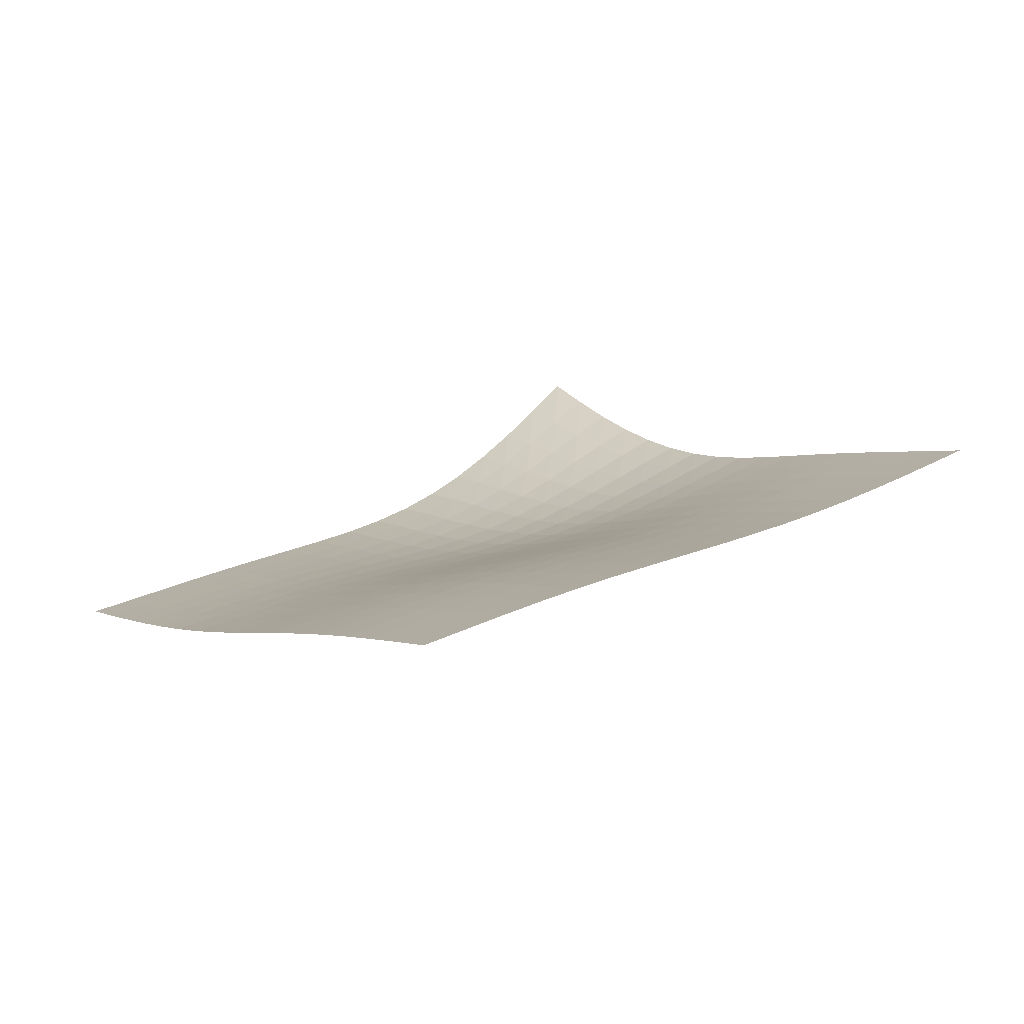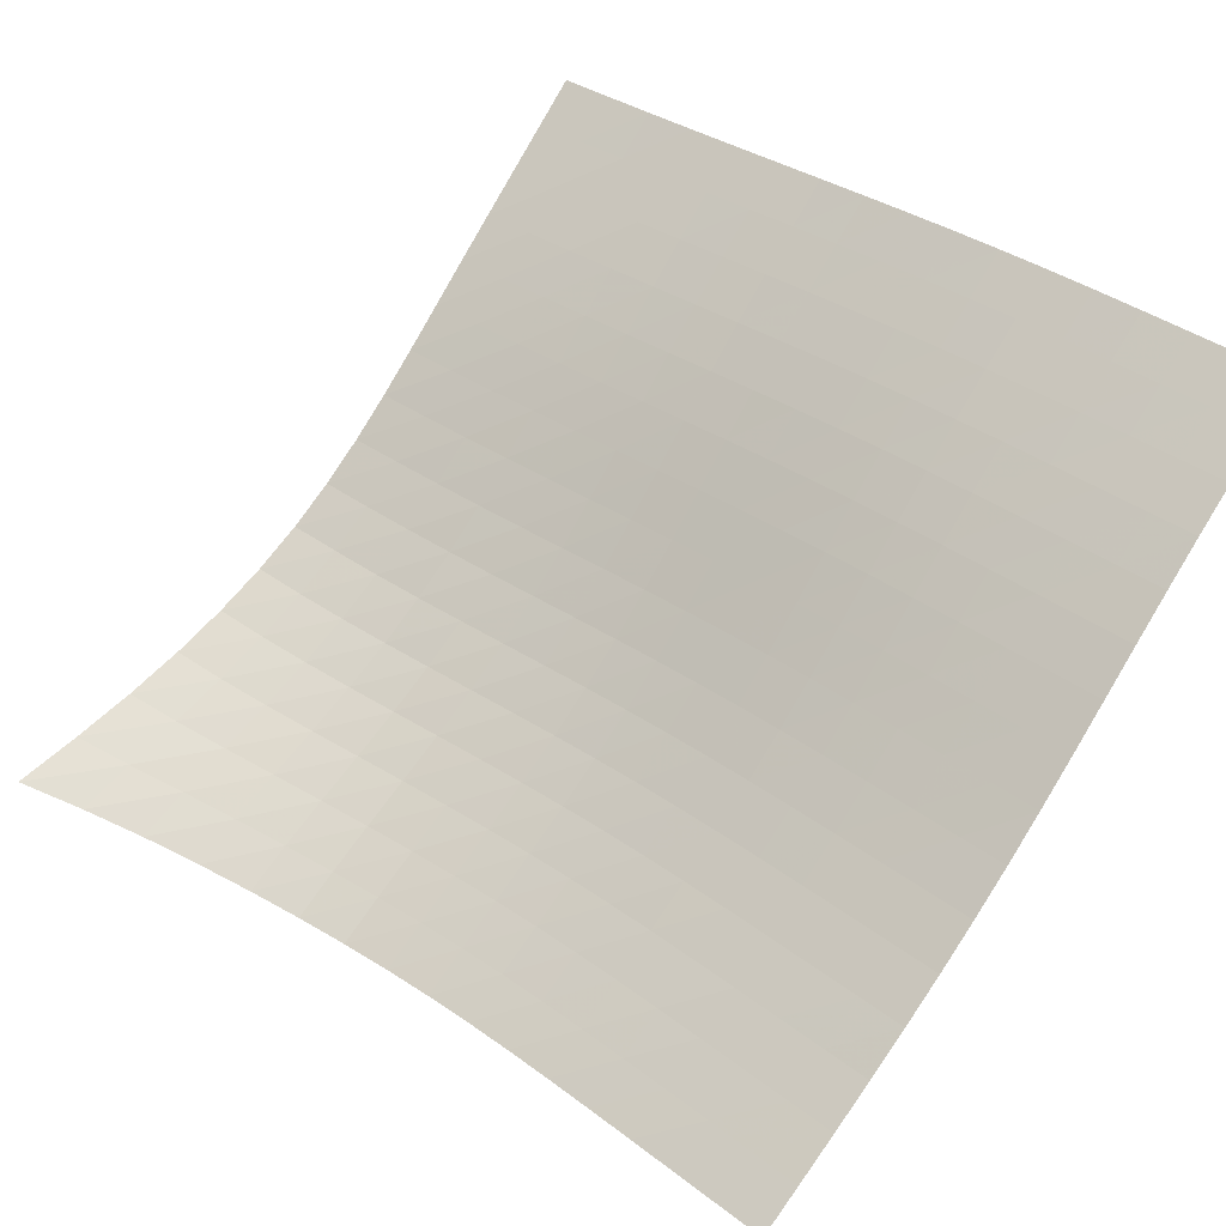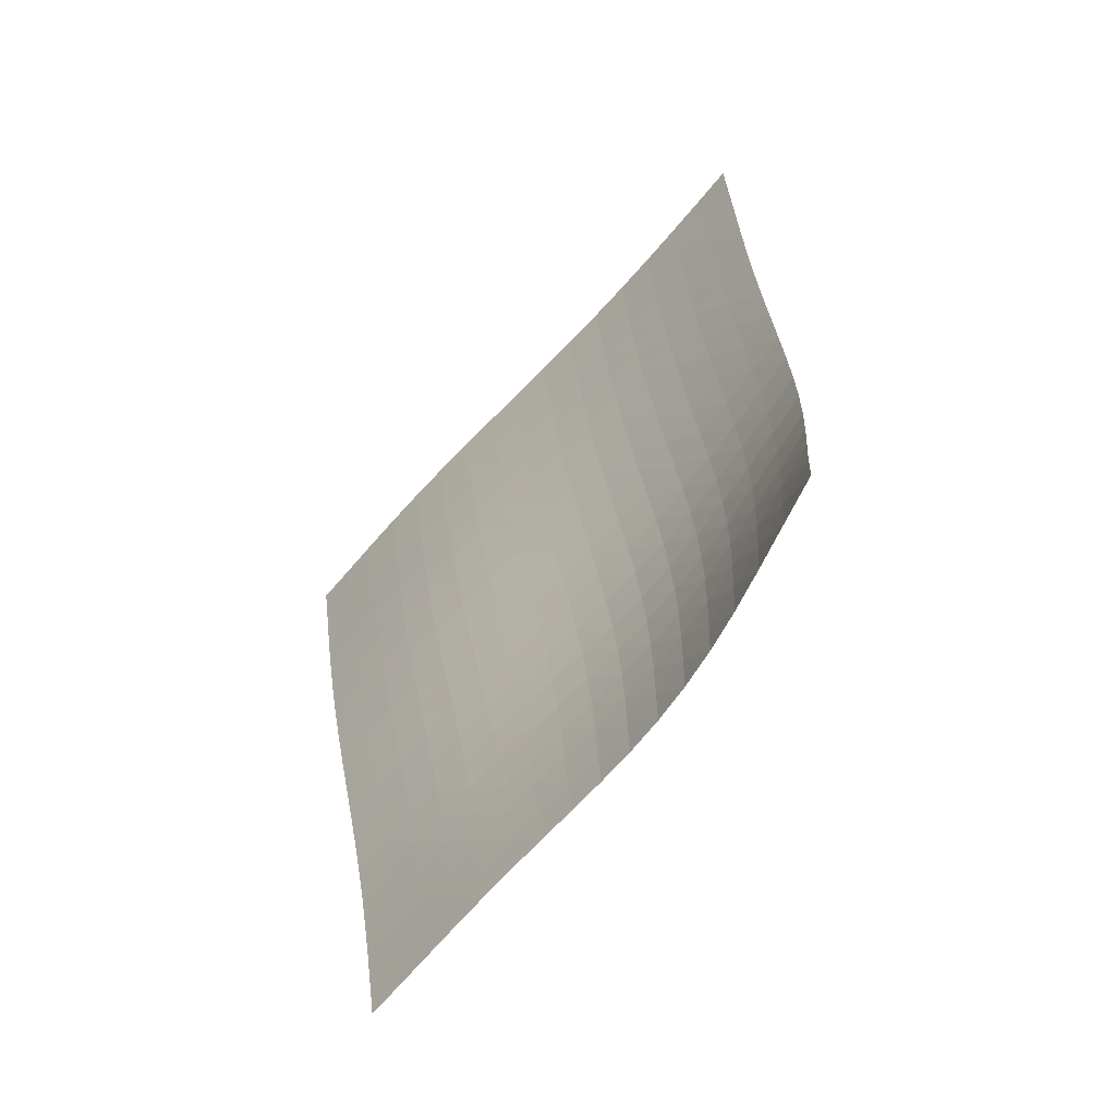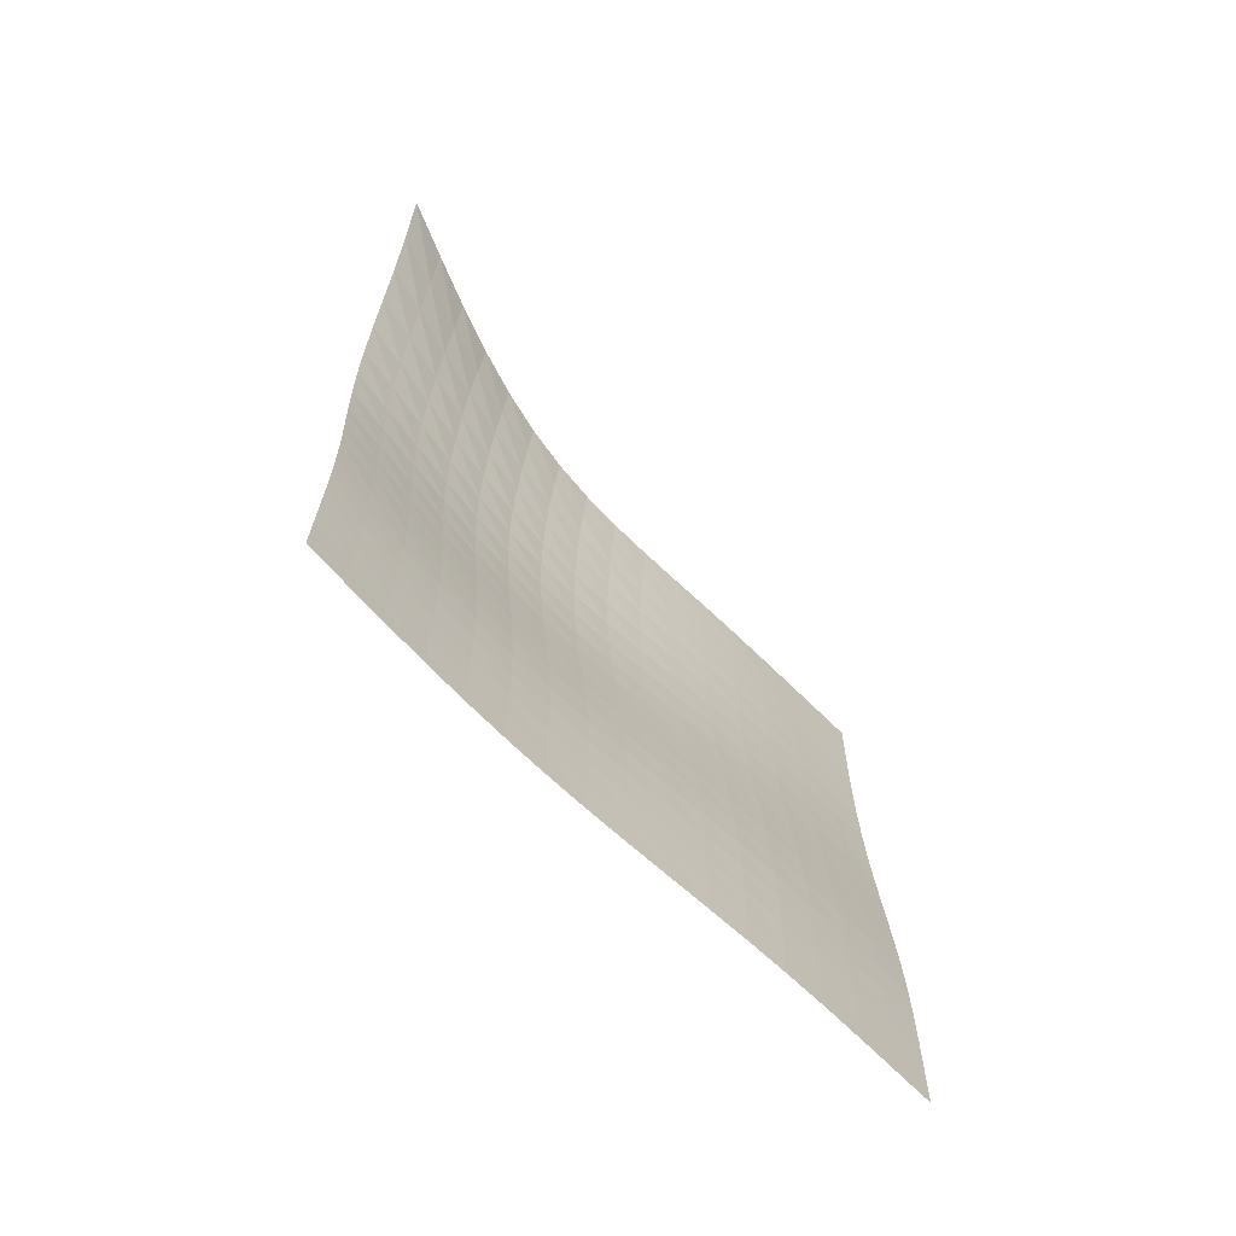
<metadata>
{"format":"obj","ext":"obj","renderer":"f3d","projection":"perspective","resolution":1024,"background":"white","views":[{"elev":-44.2,"azim":-29.9,"up":"+Y"},{"elev":17.9,"azim":-101.8,"up":"+Z"},{"elev":70.5,"azim":66.5,"up":"+Y"},{"elev":-12.1,"azim":-105.9,"up":"+Y"}]}
</metadata>
<code>
v -6.5 -0.007692 6.5
v -3.037 -8.927 15.99
v -15.99 -8.927 3.037
v -13.45 -16.6 13.45
v -15.35 -8.477 3.237
v -14.71 -8.029 3.439
v -14.07 -7.585 3.639
v -13.43 -7.145 3.832
v -12.79 -6.71 4.015
v -12.15 -6.275 4.188
v -11.52 -5.835 4.352
v -10.89 -5.378 4.516
v -10.27 -4.892 4.689
v -9.679 -4.366 4.88
v -9.113 -3.792 5.096
v -8.573 -3.164 5.339
v -8.054 -2.478 5.609
v -7.544 -1.727 5.899
v -7.031 -0.902 6.2
v -6.2 -0.902 7.031
v -5.899 -1.727 7.544
v -5.609 -2.478 8.054
v -5.339 -3.164 8.573
v -5.096 -3.792 9.113
v -4.88 -4.366 9.679
v -4.689 -4.892 10.27
v -4.516 -5.378 10.89
v -4.352 -5.835 11.52
v -4.188 -6.275 12.15
v -4.015 -6.71 12.79
v -3.832 -7.145 13.43
v -3.639 -7.585 14.07
v -3.439 -8.029 14.71
v -3.237 -8.477 15.35
v -3.649 -9.438 15.82
v -4.264 -9.949 15.66
v -4.887 -10.46 15.49
v -5.52 -10.96 15.34
v -6.164 -11.46 15.19
v -6.821 -11.94 15.04
v -7.488 -12.42 14.9
v -8.164 -12.89 14.76
v -8.844 -13.35 14.62
v -9.524 -13.8 14.48
v -10.2 -14.26 14.32
v -10.87 -14.72 14.16
v -11.52 -15.18 13.99
v -12.17 -15.65 13.81
v -12.81 -16.13 13.63
v -13.63 -16.13 12.81
v -13.81 -15.65 12.17
v -13.99 -15.18 11.52
v -14.16 -14.72 10.87
v -14.32 -14.26 10.2
v -14.48 -13.8 9.524
v -14.62 -13.35 8.844
v -14.76 -12.89 8.164
v -14.9 -12.42 7.488
v -15.04 -11.94 6.821
v -15.19 -11.46 6.164
v -15.34 -10.96 5.52
v -15.49 -10.46 4.887
v -15.66 -9.949 4.264
v -15.82 -9.438 3.649
v -6.732 -1.619 6.732
v -7.253 -2.353 6.44
v -7.774 -3.055 6.16
v -8.306 -3.714 5.899
v -8.858 -4.328 5.663
v -9.437 -4.895 5.453
v -10.04 -5.417 5.268
v -10.67 -5.902 5.1
v -11.31 -6.357 4.942
v -11.96 -6.795 4.783
v -12.61 -7.227 4.616
v -13.25 -7.66 4.437
v -13.9 -8.098 4.247
v -14.54 -8.542 4.05
v -15.18 -8.989 3.849
v -6.44 -2.353 7.253
v -6.971 -3.009 6.971
v -7.502 -3.659 6.702
v -8.046 -4.285 6.452
v -8.611 -4.878 6.226
v -9.201 -5.432 6.024
v -9.817 -5.947 5.846
v -10.45 -6.427 5.684
v -11.11 -6.879 5.531
v -11.77 -7.315 5.378
v -12.42 -7.744 5.217
v -13.08 -8.175 5.043
v -13.73 -8.611 4.858
v -14.37 -9.054 4.663
v -15.01 -9.5 4.464
v -6.16 -3.055 7.774
v -6.702 -3.659 7.502
v -7.246 -4.268 7.246
v -7.801 -4.863 7.008
v -8.378 -5.434 6.792
v -8.979 -5.973 6.6
v -9.606 -6.477 6.429
v -10.25 -6.95 6.274
v -10.91 -7.397 6.128
v -11.58 -7.83 5.98
v -12.25 -8.257 5.824
v -12.91 -8.685 5.656
v -13.56 -9.12 5.475
v -14.21 -9.562 5.283
v -14.85 -10.01 5.086
v -5.899 -3.714 8.306
v -6.452 -4.285 8.046
v -7.008 -4.863 7.801
v -7.576 -5.433 7.576
v -8.163 -5.984 7.371
v -8.775 -6.507 7.188
v -9.41 -7.001 7.025
v -10.06 -7.465 6.877
v -10.73 -7.907 6.736
v -11.41 -8.336 6.593
v -12.08 -8.76 6.442
v -12.74 -9.188 6.278
v -13.4 -9.622 6.101
v -14.05 -10.06 5.912
v -14.69 -10.51 5.717
v -5.663 -4.328 8.858
v -6.226 -4.878 8.611
v -6.792 -5.434 8.378
v -7.371 -5.984 8.163
v -7.969 -6.517 7.969
v -8.589 -7.027 7.795
v -9.232 -7.51 7.639
v -9.893 -7.967 7.496
v -10.57 -8.404 7.359
v -11.24 -8.83 7.221
v -11.92 -9.252 7.073
v -12.59 -9.679 6.913
v -13.25 -10.11 6.738
v -13.9 -10.56 6.553
v -14.54 -11.01 6.36
v -5.453 -4.895 9.437
v -6.024 -5.432 9.201
v -6.6 -5.973 8.979
v -7.188 -6.507 8.775
v -7.795 -7.027 8.589
v -8.423 -7.525 8.423
v -9.071 -7.999 8.272
v -9.737 -8.45 8.134
v -10.41 -8.884 8
v -11.09 -9.308 7.864
v -11.77 -9.73 7.719
v -12.44 -10.16 7.561
v -13.1 -10.59 7.389
v -13.75 -11.04 7.205
v -14.4 -11.49 7.015
v -5.268 -5.417 10.04
v -5.846 -5.947 9.817
v -6.429 -6.477 9.606
v -7.025 -7.001 9.41
v -7.639 -7.51 9.232
v -8.272 -7.999 9.071
v -8.925 -8.467 8.925
v -9.594 -8.914 8.789
v -10.27 -9.345 8.657
v -10.95 -9.769 8.522
v -11.63 -10.19 8.378
v -12.3 -10.62 8.221
v -12.96 -11.06 8.05
v -13.62 -11.51 7.869
v -14.26 -11.96 7.68
v -5.1 -5.902 10.67
v -5.684 -6.427 10.45
v -6.274 -6.95 10.25
v -6.877 -7.465 10.06
v -7.496 -7.967 9.893
v -8.134 -8.45 9.737
v -8.789 -8.914 9.594
v -9.459 -9.359 9.459
v -10.14 -9.79 9.327
v -10.82 -10.22 9.192
v -11.5 -10.64 9.047
v -12.17 -11.07 8.89
v -12.83 -11.52 8.721
v -13.48 -11.97 8.54
v -14.12 -12.43 8.353
v -4.942 -6.357 11.31
v -5.531 -6.879 11.11
v -6.128 -7.397 10.91
v -6.736 -7.907 10.73
v -7.359 -8.404 10.57
v -8 -8.884 10.41
v -8.657 -9.345 10.27
v -9.327 -9.79 10.14
v -10.01 -10.22 10.01
v -10.69 -10.65 9.869
v -11.36 -11.08 9.723
v -12.03 -11.52 9.566
v -12.69 -11.96 9.396
v -13.34 -12.42 9.216
v -13.98 -12.88 9.031
v -4.783 -6.795 11.96
v -5.378 -7.315 11.77
v -5.98 -7.83 11.58
v -6.593 -8.336 11.41
v -7.221 -8.83 11.24
v -7.864 -9.308 11.09
v -8.522 -9.769 10.95
v -9.192 -10.22 10.82
v -9.869 -10.65 10.69
v -10.55 -11.09 10.55
v -11.22 -11.52 10.4
v -11.89 -11.96 10.24
v -12.55 -12.41 10.07
v -13.2 -12.87 9.893
v -13.84 -13.33 9.709
v -4.616 -7.227 12.61
v -5.217 -7.744 12.42
v -5.824 -8.257 12.25
v -6.442 -8.76 12.08
v -7.073 -9.252 11.92
v -7.719 -9.73 11.77
v -8.378 -10.19 11.63
v -9.047 -10.64 11.5
v -9.723 -11.08 11.36
v -10.4 -11.52 11.22
v -11.07 -11.96 11.07
v -11.74 -12.4 10.91
v -12.39 -12.86 10.74
v -13.04 -13.32 10.56
v -13.68 -13.79 10.38
v -4.437 -7.66 13.25
v -5.043 -8.175 13.08
v -5.656 -8.685 12.91
v -6.278 -9.188 12.74
v -6.913 -9.679 12.59
v -7.561 -10.16 12.44
v -8.221 -10.62 12.3
v -8.89 -11.07 12.17
v -9.566 -11.52 12.03
v -10.24 -11.96 11.89
v -10.91 -12.4 11.74
v -11.58 -12.85 11.58
v -12.23 -13.31 11.41
v -12.88 -13.78 11.23
v -13.52 -14.25 11.05
v -4.247 -8.098 13.9
v -4.858 -8.611 13.73
v -5.475 -9.12 13.56
v -6.101 -9.622 13.4
v -6.738 -10.11 13.25
v -7.389 -10.59 13.1
v -8.05 -11.06 12.96
v -8.721 -11.52 12.83
v -9.396 -11.96 12.69
v -10.07 -12.41 12.55
v -10.74 -12.86 12.39
v -11.41 -13.31 12.23
v -12.06 -13.77 12.06
v -12.71 -14.24 11.88
v -13.35 -14.71 11.7
v -4.05 -8.542 14.54
v -4.663 -9.054 14.37
v -5.283 -9.562 14.21
v -5.912 -10.06 14.05
v -6.553 -10.56 13.9
v -7.205 -11.04 13.75
v -7.869 -11.51 13.62
v -8.54 -11.97 13.48
v -9.216 -12.42 13.34
v -9.893 -12.87 13.2
v -10.56 -13.32 13.04
v -11.23 -13.78 12.88
v -11.88 -14.24 12.71
v -12.53 -14.71 12.53
v -13.17 -15.18 12.35
v -3.849 -8.989 15.18
v -4.464 -9.5 15.01
v -5.086 -10.01 14.85
v -5.717 -10.51 14.69
v -6.36 -11.01 14.54
v -7.015 -11.49 14.4
v -7.68 -11.96 14.26
v -8.353 -12.43 14.12
v -9.031 -12.88 13.98
v -9.709 -13.33 13.84
v -10.38 -13.79 13.68
v -11.05 -14.25 13.52
v -11.7 -14.71 13.35
v -12.35 -15.18 13.17
v -12.99 -15.65 12.99
f 289 49 4
f 289 4 50
f 5 79 64
f 5 64 3
f 79 94 63
f 79 63 64
f 94 109 62
f 94 62 63
f 109 124 61
f 109 61 62
f 124 139 60
f 124 60 61
f 139 154 59
f 139 59 60
f 154 169 58
f 154 58 59
f 169 184 57
f 169 57 58
f 184 199 56
f 184 56 57
f 199 214 55
f 199 55 56
f 214 229 54
f 214 54 55
f 229 244 53
f 229 53 54
f 244 259 52
f 244 52 53
f 259 274 51
f 259 51 52
f 274 289 50
f 274 50 51
f 1 20 65
f 1 65 19
f 19 65 66
f 19 66 18
f 18 66 67
f 18 67 17
f 17 67 68
f 17 68 16
f 16 68 69
f 16 69 15
f 15 69 70
f 15 70 14
f 14 70 71
f 14 71 13
f 13 71 72
f 13 72 12
f 12 72 73
f 12 73 11
f 11 73 74
f 11 74 10
f 10 74 75
f 10 75 9
f 9 75 76
f 9 76 8
f 8 76 77
f 8 77 7
f 7 77 78
f 7 78 6
f 6 78 79
f 6 79 5
f 20 21 80
f 20 80 65
f 65 80 81
f 65 81 66
f 66 81 82
f 66 82 67
f 67 82 83
f 67 83 68
f 68 83 84
f 68 84 69
f 69 84 85
f 69 85 70
f 70 85 86
f 70 86 71
f 71 86 87
f 71 87 72
f 72 87 88
f 72 88 73
f 73 88 89
f 73 89 74
f 74 89 90
f 74 90 75
f 75 90 91
f 75 91 76
f 76 91 92
f 76 92 77
f 77 92 93
f 77 93 78
f 78 93 94
f 78 94 79
f 21 22 95
f 21 95 80
f 80 95 96
f 80 96 81
f 81 96 97
f 81 97 82
f 82 97 98
f 82 98 83
f 83 98 99
f 83 99 84
f 84 99 100
f 84 100 85
f 85 100 101
f 85 101 86
f 86 101 102
f 86 102 87
f 87 102 103
f 87 103 88
f 88 103 104
f 88 104 89
f 89 104 105
f 89 105 90
f 90 105 106
f 90 106 91
f 91 106 107
f 91 107 92
f 92 107 108
f 92 108 93
f 93 108 109
f 93 109 94
f 22 23 110
f 22 110 95
f 95 110 111
f 95 111 96
f 96 111 112
f 96 112 97
f 97 112 113
f 97 113 98
f 98 113 114
f 98 114 99
f 99 114 115
f 99 115 100
f 100 115 116
f 100 116 101
f 101 116 117
f 101 117 102
f 102 117 118
f 102 118 103
f 103 118 119
f 103 119 104
f 104 119 120
f 104 120 105
f 105 120 121
f 105 121 106
f 106 121 122
f 106 122 107
f 107 122 123
f 107 123 108
f 108 123 124
f 108 124 109
f 23 24 125
f 23 125 110
f 110 125 126
f 110 126 111
f 111 126 127
f 111 127 112
f 112 127 128
f 112 128 113
f 113 128 129
f 113 129 114
f 114 129 130
f 114 130 115
f 115 130 131
f 115 131 116
f 116 131 132
f 116 132 117
f 117 132 133
f 117 133 118
f 118 133 134
f 118 134 119
f 119 134 135
f 119 135 120
f 120 135 136
f 120 136 121
f 121 136 137
f 121 137 122
f 122 137 138
f 122 138 123
f 123 138 139
f 123 139 124
f 24 25 140
f 24 140 125
f 125 140 141
f 125 141 126
f 126 141 142
f 126 142 127
f 127 142 143
f 127 143 128
f 128 143 144
f 128 144 129
f 129 144 145
f 129 145 130
f 130 145 146
f 130 146 131
f 131 146 147
f 131 147 132
f 132 147 148
f 132 148 133
f 133 148 149
f 133 149 134
f 134 149 150
f 134 150 135
f 135 150 151
f 135 151 136
f 136 151 152
f 136 152 137
f 137 152 153
f 137 153 138
f 138 153 154
f 138 154 139
f 25 26 155
f 25 155 140
f 140 155 156
f 140 156 141
f 141 156 157
f 141 157 142
f 142 157 158
f 142 158 143
f 143 158 159
f 143 159 144
f 144 159 160
f 144 160 145
f 145 160 161
f 145 161 146
f 146 161 162
f 146 162 147
f 147 162 163
f 147 163 148
f 148 163 164
f 148 164 149
f 149 164 165
f 149 165 150
f 150 165 166
f 150 166 151
f 151 166 167
f 151 167 152
f 152 167 168
f 152 168 153
f 153 168 169
f 153 169 154
f 26 27 170
f 26 170 155
f 155 170 171
f 155 171 156
f 156 171 172
f 156 172 157
f 157 172 173
f 157 173 158
f 158 173 174
f 158 174 159
f 159 174 175
f 159 175 160
f 160 175 176
f 160 176 161
f 161 176 177
f 161 177 162
f 162 177 178
f 162 178 163
f 163 178 179
f 163 179 164
f 164 179 180
f 164 180 165
f 165 180 181
f 165 181 166
f 166 181 182
f 166 182 167
f 167 182 183
f 167 183 168
f 168 183 184
f 168 184 169
f 27 28 185
f 27 185 170
f 170 185 186
f 170 186 171
f 171 186 187
f 171 187 172
f 172 187 188
f 172 188 173
f 173 188 189
f 173 189 174
f 174 189 190
f 174 190 175
f 175 190 191
f 175 191 176
f 176 191 192
f 176 192 177
f 177 192 193
f 177 193 178
f 178 193 194
f 178 194 179
f 179 194 195
f 179 195 180
f 180 195 196
f 180 196 181
f 181 196 197
f 181 197 182
f 182 197 198
f 182 198 183
f 183 198 199
f 183 199 184
f 28 29 200
f 28 200 185
f 185 200 201
f 185 201 186
f 186 201 202
f 186 202 187
f 187 202 203
f 187 203 188
f 188 203 204
f 188 204 189
f 189 204 205
f 189 205 190
f 190 205 206
f 190 206 191
f 191 206 207
f 191 207 192
f 192 207 208
f 192 208 193
f 193 208 209
f 193 209 194
f 194 209 210
f 194 210 195
f 195 210 211
f 195 211 196
f 196 211 212
f 196 212 197
f 197 212 213
f 197 213 198
f 198 213 214
f 198 214 199
f 29 30 215
f 29 215 200
f 200 215 216
f 200 216 201
f 201 216 217
f 201 217 202
f 202 217 218
f 202 218 203
f 203 218 219
f 203 219 204
f 204 219 220
f 204 220 205
f 205 220 221
f 205 221 206
f 206 221 222
f 206 222 207
f 207 222 223
f 207 223 208
f 208 223 224
f 208 224 209
f 209 224 225
f 209 225 210
f 210 225 226
f 210 226 211
f 211 226 227
f 211 227 212
f 212 227 228
f 212 228 213
f 213 228 229
f 213 229 214
f 30 31 230
f 30 230 215
f 215 230 231
f 215 231 216
f 216 231 232
f 216 232 217
f 217 232 233
f 217 233 218
f 218 233 234
f 218 234 219
f 219 234 235
f 219 235 220
f 220 235 236
f 220 236 221
f 221 236 237
f 221 237 222
f 222 237 238
f 222 238 223
f 223 238 239
f 223 239 224
f 224 239 240
f 224 240 225
f 225 240 241
f 225 241 226
f 226 241 242
f 226 242 227
f 227 242 243
f 227 243 228
f 228 243 244
f 228 244 229
f 31 32 245
f 31 245 230
f 230 245 246
f 230 246 231
f 231 246 247
f 231 247 232
f 232 247 248
f 232 248 233
f 233 248 249
f 233 249 234
f 234 249 250
f 234 250 235
f 235 250 251
f 235 251 236
f 236 251 252
f 236 252 237
f 237 252 253
f 237 253 238
f 238 253 254
f 238 254 239
f 239 254 255
f 239 255 240
f 240 255 256
f 240 256 241
f 241 256 257
f 241 257 242
f 242 257 258
f 242 258 243
f 243 258 259
f 243 259 244
f 32 33 260
f 32 260 245
f 245 260 261
f 245 261 246
f 246 261 262
f 246 262 247
f 247 262 263
f 247 263 248
f 248 263 264
f 248 264 249
f 249 264 265
f 249 265 250
f 250 265 266
f 250 266 251
f 251 266 267
f 251 267 252
f 252 267 268
f 252 268 253
f 253 268 269
f 253 269 254
f 254 269 270
f 254 270 255
f 255 270 271
f 255 271 256
f 256 271 272
f 256 272 257
f 257 272 273
f 257 273 258
f 258 273 274
f 258 274 259
f 33 34 275
f 33 275 260
f 260 275 276
f 260 276 261
f 261 276 277
f 261 277 262
f 262 277 278
f 262 278 263
f 263 278 279
f 263 279 264
f 264 279 280
f 264 280 265
f 265 280 281
f 265 281 266
f 266 281 282
f 266 282 267
f 267 282 283
f 267 283 268
f 268 283 284
f 268 284 269
f 269 284 285
f 269 285 270
f 270 285 286
f 270 286 271
f 271 286 287
f 271 287 272
f 272 287 288
f 272 288 273
f 273 288 289
f 273 289 274
f 34 2 35
f 34 35 275
f 275 35 36
f 275 36 276
f 276 36 37
f 276 37 277
f 277 37 38
f 277 38 278
f 278 38 39
f 278 39 279
f 279 39 40
f 279 40 280
f 280 40 41
f 280 41 281
f 281 41 42
f 281 42 282
f 282 42 43
f 282 43 283
f 283 43 44
f 283 44 284
f 284 44 45
f 284 45 285
f 285 45 46
f 285 46 286
f 286 46 47
f 286 47 287
f 287 47 48
f 287 48 288
f 288 48 49
f 288 49 289

</code>
